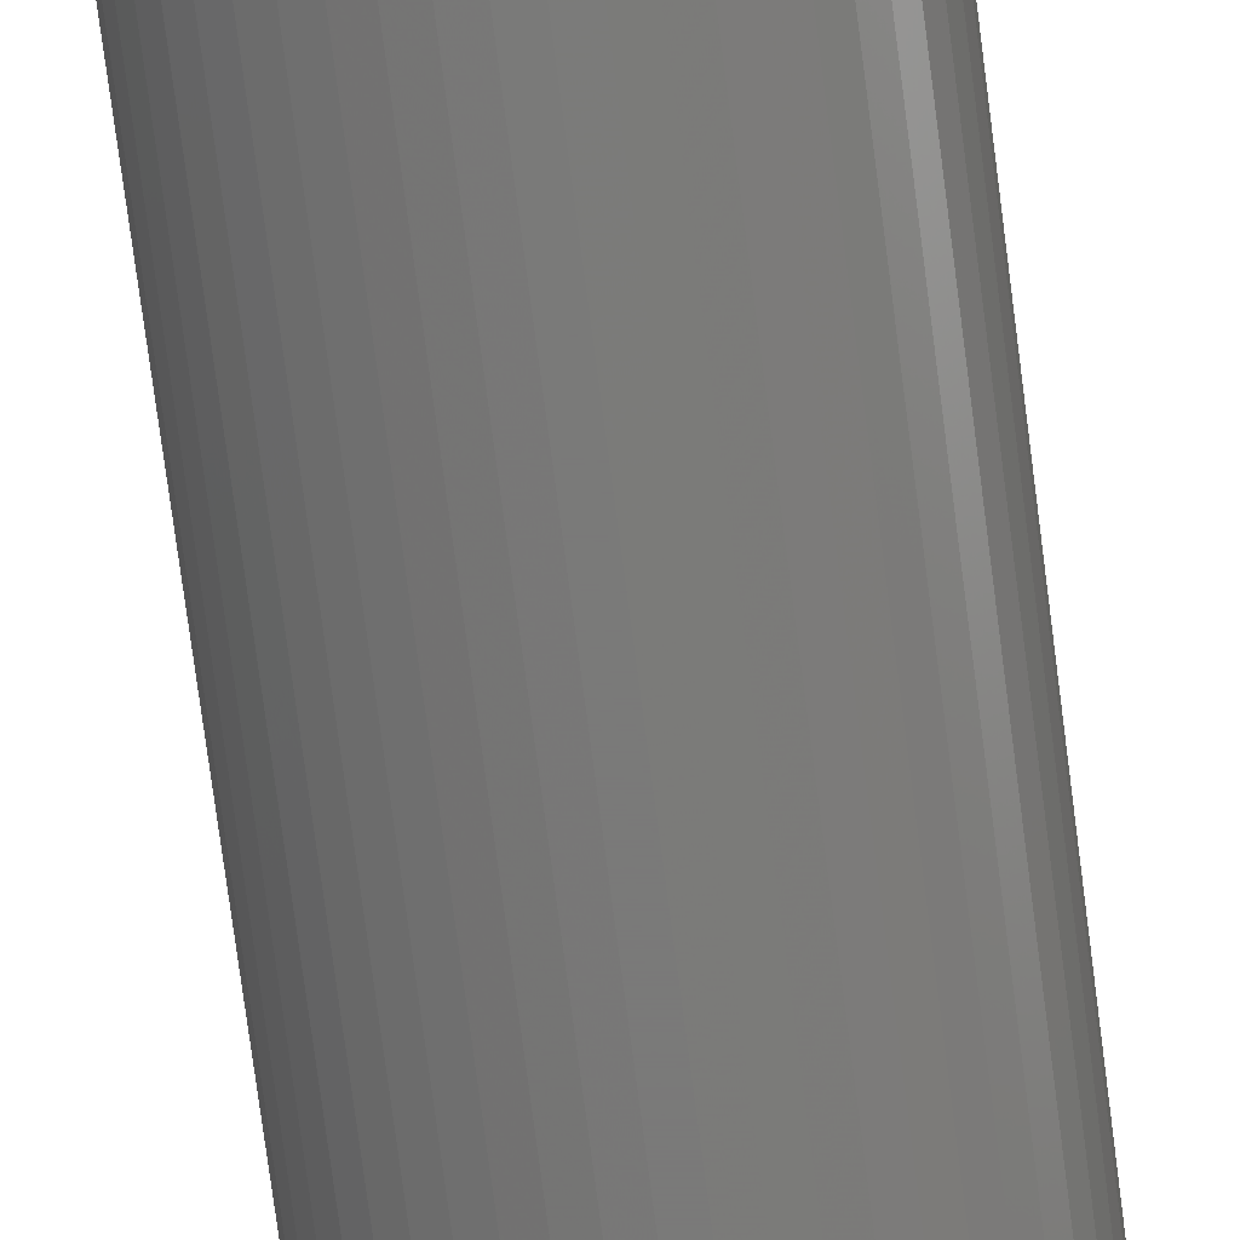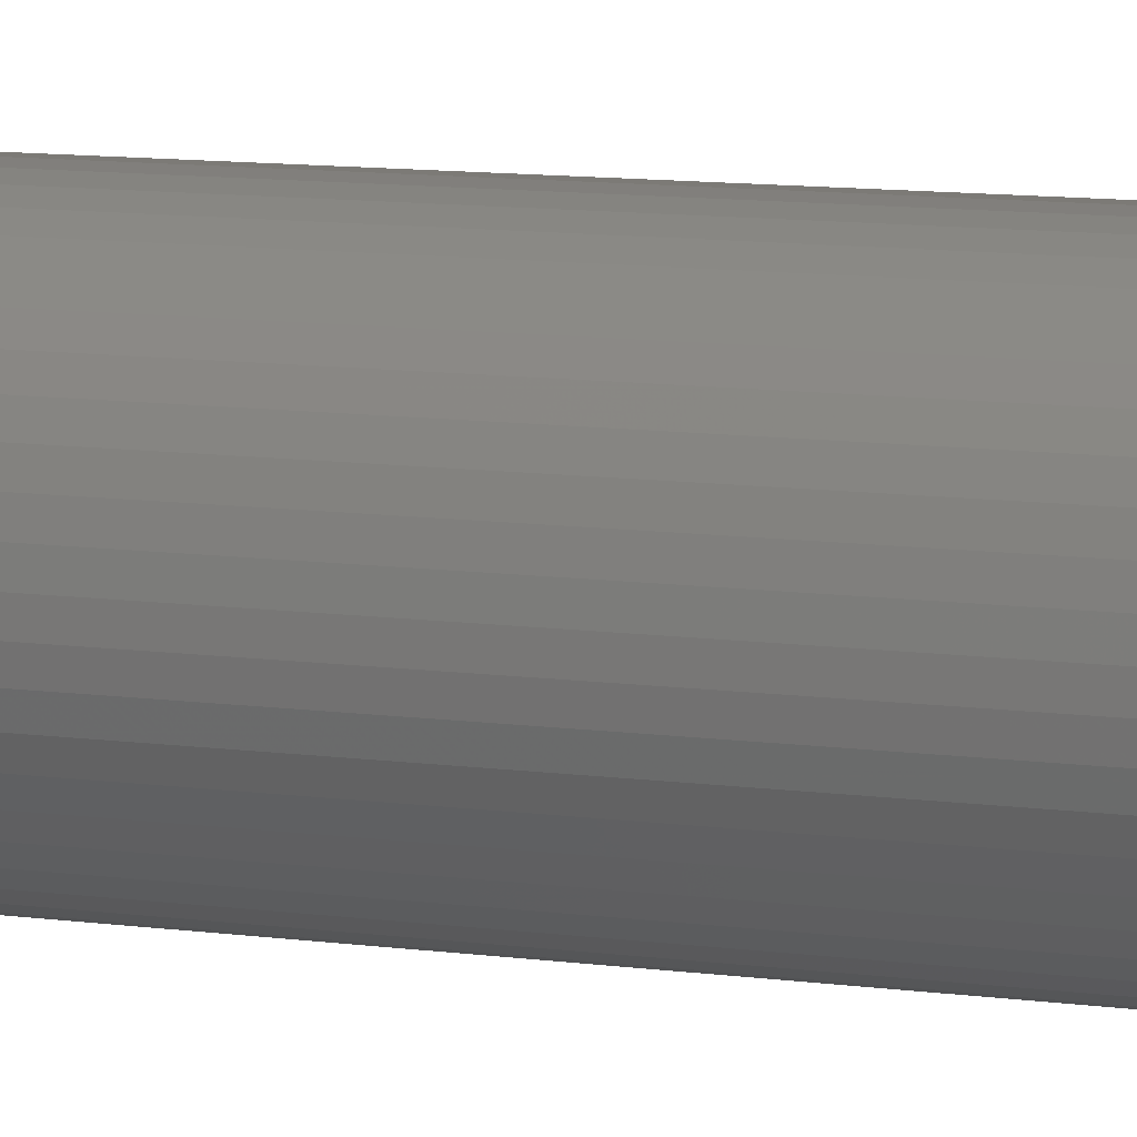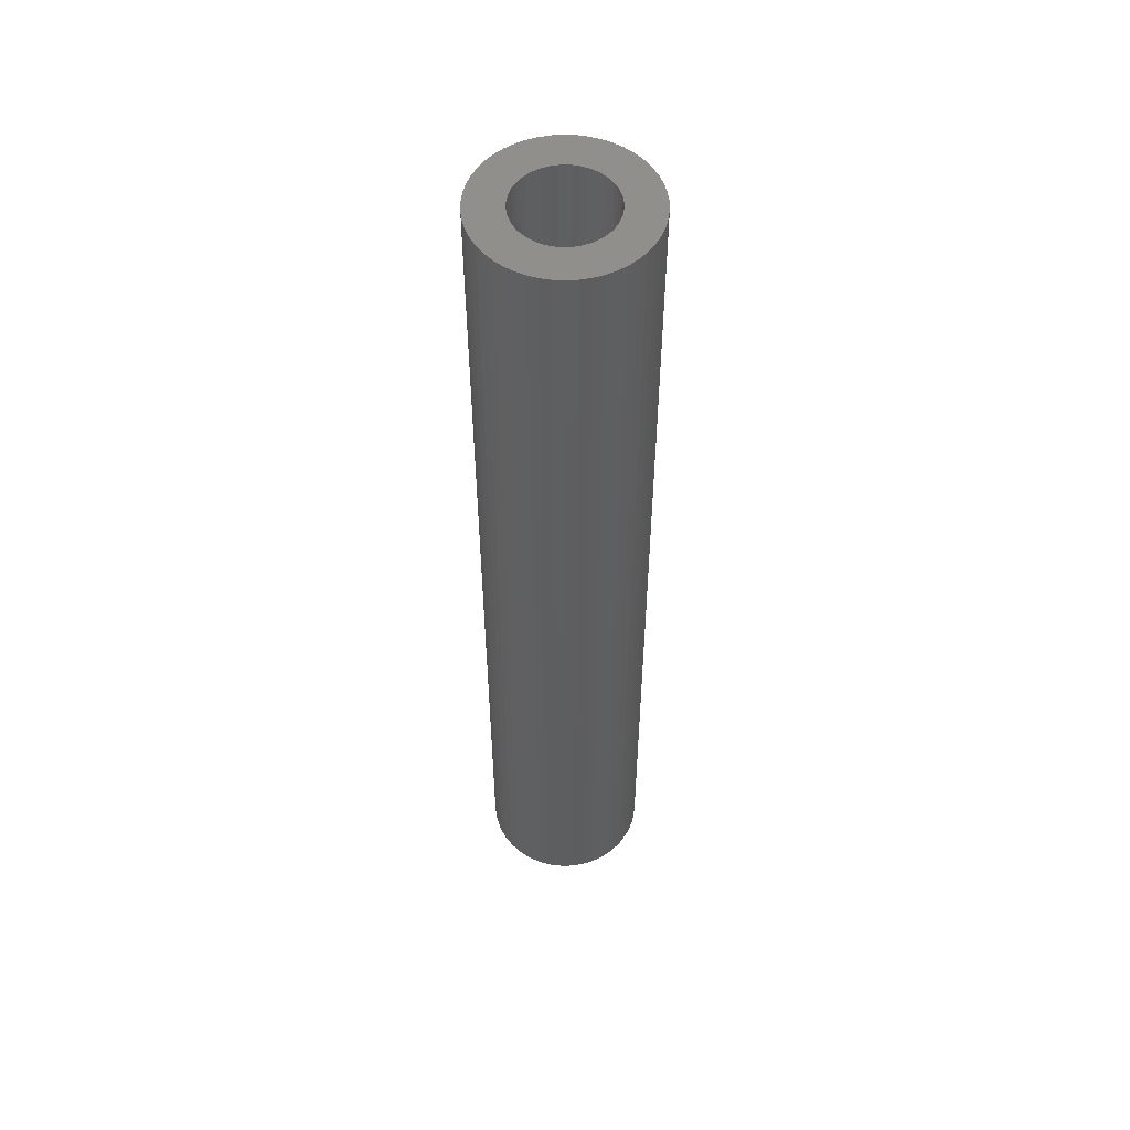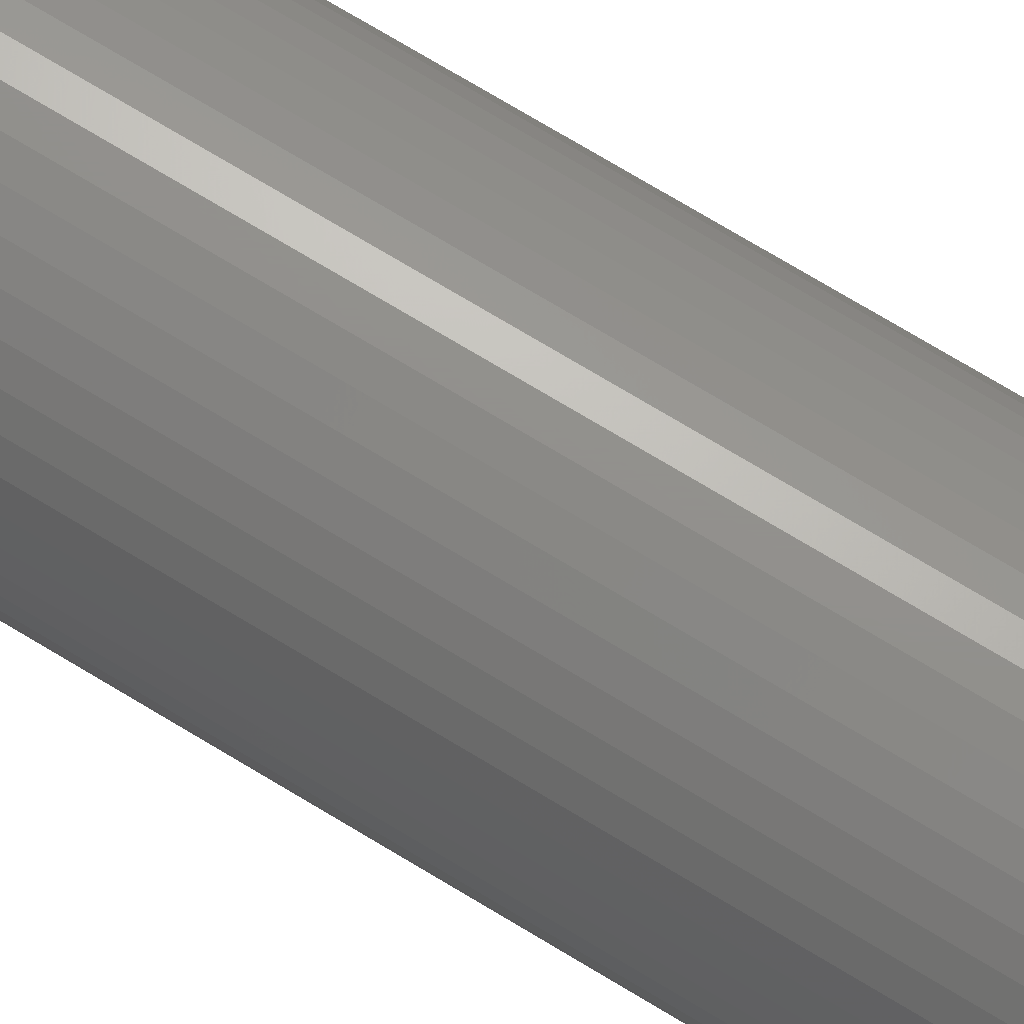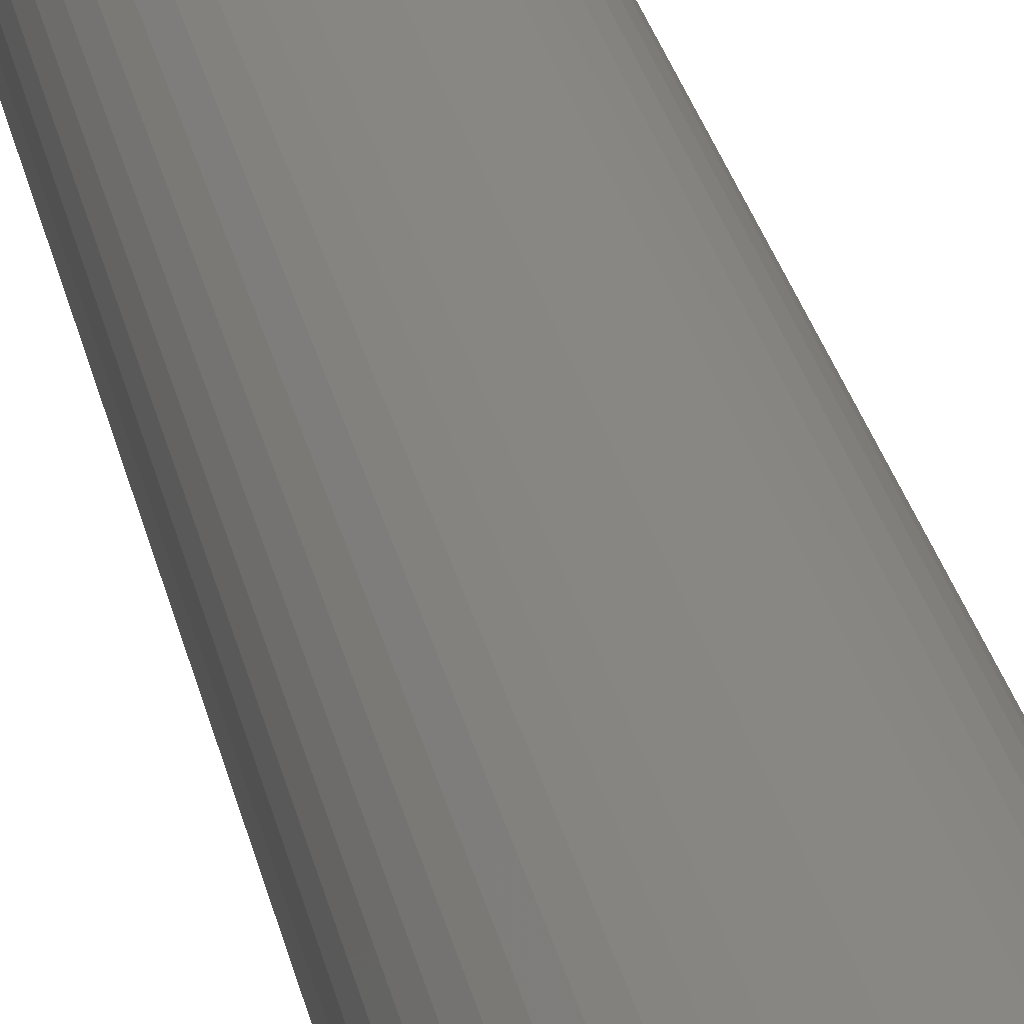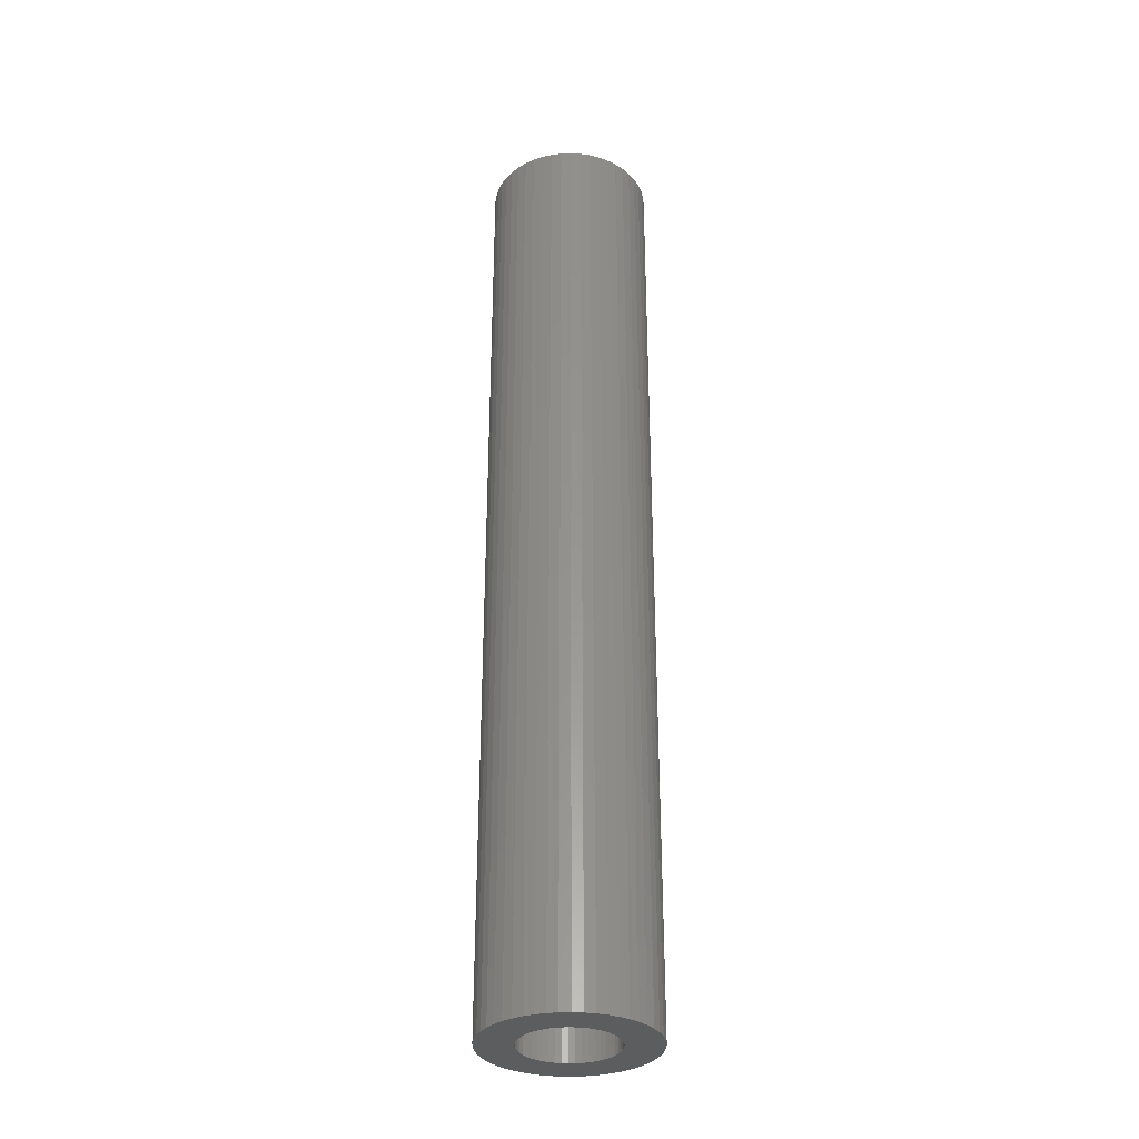
<metadata>
{"format":"stl","ext":"stl","renderer":"f3d","projection":"perspective","resolution":1024,"background":"white","views":[{"elev":-72.7,"azim":7.3,"up":"+Y"},{"elev":7.7,"azim":115.1,"up":"+Y"},{"elev":53.7,"azim":68.1,"up":"+Z"},{"elev":72.3,"azim":121.3,"up":"+Y"},{"elev":24.9,"azim":169.6,"up":"+Y"},{"elev":-32.5,"azim":38.6,"up":"+Z"}]}
</metadata>
<code>
# stl→obj: 200 verts, 400 faces
v 7.5 0 43.5
v 7.441 0.94 -43.5
v 7.441 0.94 43.5
v 7.5 0 -43.5
v -7.5 0 -43.5
v -7.441 0.94 43.5
v -7.441 0.94 -43.5
v -7.5 0 43.5
v 0.4709 7.485 -43.5
v -0.4709 7.485 43.5
v 0.4709 7.485 43.5
v -0.4709 7.485 -43.5
v -0.4709 -7.485 -43.5
v 0.4709 -7.485 43.5
v -0.4709 -7.485 43.5
v 0.4709 -7.485 -43.5
v 5.467 5.134 -43.5
v 4.781 5.779 43.5
v 5.467 5.134 43.5
v 4.781 5.779 -43.5
v -4.781 5.779 -43.5
v -5.467 5.134 43.5
v -4.781 5.779 43.5
v -5.467 5.134 -43.5
v -2.318 7.133 -43.5
v -3.193 6.786 43.5
v -2.318 7.133 43.5
v -3.193 6.786 -43.5
v 6.068 -4.408 43.5
v 6.572 -3.613 -43.5
v 6.572 -3.613 43.5
v 6.068 -4.408 -43.5
v 6.973 2.761 43.5
v 6.572 3.613 -43.5
v 6.572 3.613 43.5
v 6.973 2.761 -43.5
v 3.193 6.786 -43.5
v 2.318 7.133 43.5
v 3.193 6.786 43.5
v 2.318 7.133 -43.5
v 1.405 7.367 43.5
v 1.405 7.367 -43.5
v 4.019 6.332 -43.5
v 4.019 6.332 43.5
v -6.973 2.761 -43.5
v -6.572 3.613 43.5
v -6.572 3.613 -43.5
v -6.973 2.761 43.5
v 4.25 0 43.5
v 4.216 0.5327 43.5
v 7.264 1.865 43.5
v 7.441 -0.94 43.5
v 4.116 1.057 43.5
v 4.216 -0.5327 43.5
v 3.952 1.565 43.5
v 7.264 -1.865 43.5
v 3.724 2.047 43.5
v 6.068 4.408 43.5
v 4.116 -1.057 43.5
v 3.438 2.498 43.5
v 6.973 -2.761 43.5
v 3.098 2.909 43.5
v 3.952 -1.565 43.5
v 2.709 3.275 43.5
v 2.277 3.588 43.5
v 1.81 3.846 43.5
v 1.313 4.042 43.5
v 0.7964 4.175 43.5
v 0.2669 4.242 43.5
v -0.2669 4.242 43.5
v -0.7964 4.175 43.5
v -1.405 7.367 43.5
v -1.313 4.042 43.5
v -1.81 3.846 43.5
v -2.277 3.588 43.5
v -4.019 6.332 43.5
v -2.709 3.275 43.5
v -3.098 2.909 43.5
v -3.438 2.498 43.5
v -6.068 4.408 43.5
v -3.724 2.047 43.5
v -3.952 1.565 43.5
v 3.724 -2.047 43.5
v 3.438 -2.498 43.5
v 5.467 -5.134 43.5
v 3.098 -2.909 43.5
v 4.781 -5.779 43.5
v 2.709 -3.275 43.5
v 4.019 -6.332 43.5
v 2.277 -3.588 43.5
v 3.193 -6.786 43.5
v 1.81 -3.846 43.5
v 2.318 -7.133 43.5
v 1.313 -4.042 43.5
v 1.405 -7.367 43.5
v 0.7964 -4.175 43.5
v 0.2669 -4.242 43.5
v -0.2669 -4.242 43.5
v -0.7964 -4.175 43.5
v -1.405 -7.367 43.5
v -1.313 -4.042 43.5
v -2.318 -7.133 43.5
v -1.81 -3.846 43.5
v -3.193 -6.786 43.5
v -2.277 -3.588 43.5
v -4.019 -6.332 43.5
v -2.709 -3.275 43.5
v -4.781 -5.779 43.5
v -3.098 -2.909 43.5
v -5.467 -5.134 43.5
v -3.438 -2.498 43.5
v -6.068 -4.408 43.5
v -3.724 -2.047 43.5
v -6.572 -3.613 43.5
v -3.952 -1.565 43.5
v -6.973 -2.761 43.5
v -4.116 -1.057 43.5
v -7.264 -1.865 43.5
v -4.216 -0.5327 43.5
v -7.441 -0.94 43.5
v -4.25 0 43.5
v -4.116 1.057 43.5
v -7.264 1.865 43.5
v -4.216 0.5327 43.5
v -1.405 7.367 -43.5
v 1.405 -7.367 -43.5
v 2.318 -7.133 -43.5
v 3.193 -6.786 -43.5
v 7.264 1.865 -43.5
v 6.068 4.408 -43.5
v -6.068 4.408 -43.5
v -7.264 1.865 -43.5
v -4.019 6.332 -43.5
v 7.441 -0.94 -43.5
v 4.019 -6.332 -43.5
v 5.467 -5.134 -43.5
v 7.264 -1.865 -43.5
v -6.973 -2.761 -43.5
v -7.264 -1.865 -43.5
v 4.781 -5.779 -43.5
v 6.973 -2.761 -43.5
v -5.467 -5.134 -43.5
v -4.781 -5.779 -43.5
v -6.068 -4.408 -43.5
v -6.572 -3.613 -43.5
v 4.25 0 -43.5
v 4.216 -0.5327 -43.5
v 4.116 -1.057 -43.5
v 4.216 0.5327 -43.5
v 3.952 -1.565 -43.5
v 3.724 -2.047 -43.5
v 4.116 1.057 -43.5
v 3.438 -2.498 -43.5
v 3.098 -2.909 -43.5
v 3.952 1.565 -43.5
v 2.709 -3.275 -43.5
v 2.277 -3.588 -43.5
v 1.81 -3.846 -43.5
v 1.313 -4.042 -43.5
v 0.7964 -4.175 -43.5
v 0.2669 -4.242 -43.5
v -0.2669 -4.242 -43.5
v -0.7964 -4.175 -43.5
v -1.405 -7.367 -43.5
v -1.313 -4.042 -43.5
v -2.318 -7.133 -43.5
v -1.81 -3.846 -43.5
v -3.193 -6.786 -43.5
v -2.277 -3.588 -43.5
v -4.019 -6.332 -43.5
v -2.709 -3.275 -43.5
v -3.098 -2.909 -43.5
v -3.438 -2.498 -43.5
v -3.724 -2.047 -43.5
v -3.952 -1.565 -43.5
v 3.724 2.047 -43.5
v 3.438 2.498 -43.5
v 3.098 2.909 -43.5
v 2.709 3.275 -43.5
v 2.277 3.588 -43.5
v 1.81 3.846 -43.5
v 1.313 4.042 -43.5
v 0.7964 4.175 -43.5
v 0.2669 4.242 -43.5
v -0.2669 4.242 -43.5
v -0.7964 4.175 -43.5
v -1.313 4.042 -43.5
v -1.81 3.846 -43.5
v -2.277 3.588 -43.5
v -2.709 3.275 -43.5
v -3.098 2.909 -43.5
v -3.438 2.498 -43.5
v -3.724 2.047 -43.5
v -3.952 1.565 -43.5
v -4.116 1.057 -43.5
v -4.216 0.5327 -43.5
v -4.25 0 -43.5
v -4.116 -1.057 -43.5
v -4.216 -0.5327 -43.5
v -7.441 -0.94 -43.5
f 1 2 3
f 2 1 4
f 5 6 7
f 6 5 8
f 9 10 11
f 10 9 12
f 13 14 15
f 14 13 16
f 17 18 19
f 18 17 20
f 21 22 23
f 22 21 24
f 25 26 27
f 26 25 28
f 29 30 31
f 30 29 32
f 33 34 35
f 34 33 36
f 37 38 39
f 38 37 40
f 40 41 38
f 41 40 42
f 43 39 44
f 39 43 37
f 45 46 47
f 46 45 48
f 49 1 3
f 50 3 51
f 1 49 52
f 53 51 33
f 54 52 49
f 55 33 35
f 52 54 56
f 57 35 58
f 59 56 54
f 60 58 19
f 56 59 61
f 62 19 18
f 63 61 59
f 61 63 31
f 3 50 49
f 51 53 50
f 64 18 44
f 33 55 53
f 35 57 55
f 58 60 57
f 65 44 39
f 19 62 60
f 18 64 62
f 66 39 38
f 44 65 64
f 39 66 65
f 67 38 41
f 38 67 66
f 41 68 67
f 11 68 41
f 11 69 68
f 11 70 69
f 10 70 11
f 10 71 70
f 72 71 10
f 71 72 73
f 27 73 72
f 73 27 74
f 26 74 27
f 74 26 75
f 76 75 26
f 75 76 77
f 23 77 76
f 77 23 78
f 22 78 23
f 78 22 79
f 80 79 22
f 79 80 81
f 46 81 80
f 81 46 82
f 83 31 63
f 31 83 29
f 84 29 83
f 29 84 85
f 86 85 84
f 85 86 87
f 88 87 86
f 87 88 89
f 90 89 88
f 89 90 91
f 92 91 90
f 91 92 93
f 94 93 92
f 93 94 95
f 96 95 94
f 96 14 95
f 97 14 96
f 98 14 97
f 98 15 14
f 99 15 98
f 100 99 101
f 99 100 15
f 102 101 103
f 104 103 105
f 101 102 100
f 106 105 107
f 108 107 109
f 103 104 102
f 110 109 111
f 112 111 113
f 114 113 115
f 105 106 104
f 116 115 117
f 118 117 119
f 120 119 121
f 48 82 46
f 107 108 106
f 82 48 122
f 109 110 108
f 123 122 48
f 111 112 110
f 122 123 124
f 113 114 112
f 6 124 123
f 115 116 114
f 124 6 121
f 117 118 116
f 8 121 6
f 119 120 118
f 121 8 120
f 12 72 10
f 72 12 125
f 16 95 14
f 95 16 126
f 127 91 93
f 91 127 128
f 51 36 33
f 36 51 129
f 3 129 51
f 129 3 2
f 58 17 19
f 17 58 130
f 35 130 58
f 130 35 34
f 42 11 41
f 11 42 9
f 20 44 18
f 44 20 43
f 47 80 131
f 80 47 46
f 131 22 24
f 22 131 80
f 132 48 45
f 48 132 123
f 7 123 132
f 123 7 6
f 28 76 26
f 76 28 133
f 133 23 76
f 23 133 21
f 125 27 72
f 27 125 25
f 52 4 1
f 4 52 134
f 128 89 91
f 89 128 135
f 85 32 29
f 32 85 136
f 56 134 52
f 134 56 137
f 138 118 139
f 118 138 116
f 140 85 87
f 85 140 136
f 31 141 61
f 141 31 30
f 142 108 110
f 108 142 143
f 144 114 145
f 114 144 112
f 146 4 134
f 147 134 137
f 4 146 2
f 148 137 141
f 149 2 146
f 150 141 30
f 2 149 129
f 151 30 32
f 152 129 149
f 153 32 136
f 129 152 36
f 154 136 140
f 155 36 152
f 36 155 34
f 134 147 146
f 137 148 147
f 156 140 135
f 141 150 148
f 30 151 150
f 32 153 151
f 157 135 128
f 136 154 153
f 140 156 154
f 158 128 127
f 135 157 156
f 128 158 157
f 159 127 126
f 127 159 158
f 126 160 159
f 16 160 126
f 16 161 160
f 16 162 161
f 13 162 16
f 13 163 162
f 164 163 13
f 163 164 165
f 166 165 164
f 165 166 167
f 168 167 166
f 167 168 169
f 170 169 168
f 169 170 171
f 143 171 170
f 171 143 172
f 142 172 143
f 172 142 173
f 144 173 142
f 173 144 174
f 145 174 144
f 174 145 175
f 176 34 155
f 34 176 130
f 177 130 176
f 130 177 17
f 178 17 177
f 17 178 20
f 179 20 178
f 20 179 43
f 180 43 179
f 43 180 37
f 181 37 180
f 37 181 40
f 182 40 181
f 40 182 42
f 183 42 182
f 183 9 42
f 184 9 183
f 185 9 184
f 185 12 9
f 186 12 185
f 125 186 187
f 186 125 12
f 25 187 188
f 28 188 189
f 187 25 125
f 133 189 190
f 21 190 191
f 188 28 25
f 24 191 192
f 131 192 193
f 47 193 194
f 189 133 28
f 45 194 195
f 132 195 196
f 7 196 197
f 138 175 145
f 190 21 133
f 175 138 198
f 191 24 21
f 139 198 138
f 192 131 24
f 198 139 199
f 193 47 131
f 200 199 139
f 194 45 47
f 199 200 197
f 195 132 45
f 5 197 200
f 196 7 132
f 197 5 7
f 126 93 95
f 93 126 127
f 135 87 89
f 87 135 140
f 61 137 56
f 137 61 141
f 164 15 100
f 15 164 13
f 168 102 104
f 102 168 166
f 166 100 102
f 100 166 164
f 142 112 144
f 112 142 110
f 145 116 138
f 116 145 114
f 139 120 200
f 120 139 118
f 200 8 5
f 8 200 120
f 170 104 106
f 104 170 168
f 143 106 108
f 106 143 170
f 146 50 149
f 50 146 49
f 121 196 124
f 196 121 197
f 185 69 70
f 69 185 184
f 161 98 97
f 98 161 162
f 179 62 64
f 62 179 178
f 191 77 78
f 77 191 190
f 188 73 74
f 73 188 187
f 155 57 176
f 57 155 55
f 149 53 152
f 53 149 50
f 176 60 177
f 60 176 57
f 182 66 67
f 66 182 181
f 183 67 68
f 67 183 182
f 180 64 65
f 64 180 179
f 82 193 81
f 193 82 194
f 81 192 79
f 192 81 193
f 122 194 82
f 194 122 195
f 189 74 75
f 74 189 188
f 186 70 71
f 70 186 185
f 160 97 96
f 97 160 161
f 152 55 155
f 55 152 53
f 177 62 178
f 62 177 60
f 184 68 69
f 68 184 183
f 181 65 66
f 65 181 180
f 79 191 78
f 191 79 192
f 124 195 122
f 195 124 196
f 190 75 77
f 75 190 189
f 187 71 73
f 71 187 186
f 153 83 151
f 83 153 84
f 148 54 147
f 54 148 59
f 165 103 101
f 103 165 167
f 111 174 113
f 174 111 173
f 113 175 115
f 175 113 174
f 156 90 88
f 90 156 157
f 157 92 90
f 92 157 158
f 150 59 148
f 59 150 63
f 151 63 150
f 63 151 83
f 147 49 146
f 49 147 54
f 109 173 111
f 173 109 172
f 115 198 117
f 198 115 175
f 154 88 86
f 88 154 156
f 162 99 98
f 99 162 163
f 167 105 103
f 105 167 169
f 163 101 99
f 101 163 165
f 171 109 107
f 109 171 172
f 117 199 119
f 199 117 198
f 119 197 121
f 197 119 199
f 154 84 153
f 84 154 86
f 159 96 94
f 96 159 160
f 158 94 92
f 94 158 159
f 169 107 105
f 107 169 171

</code>
